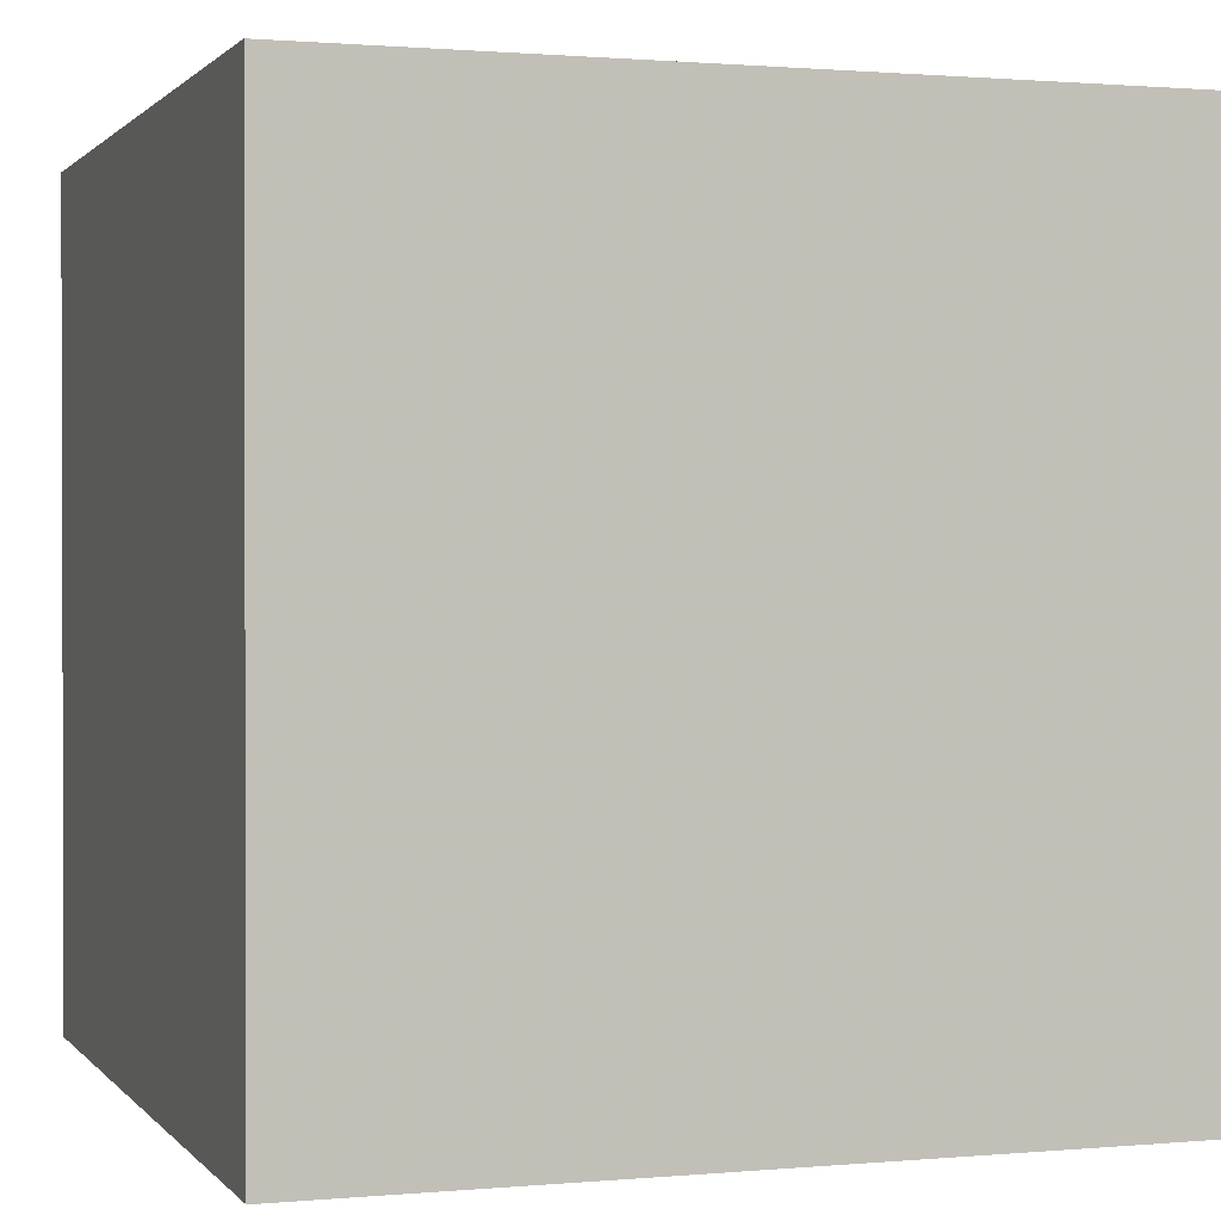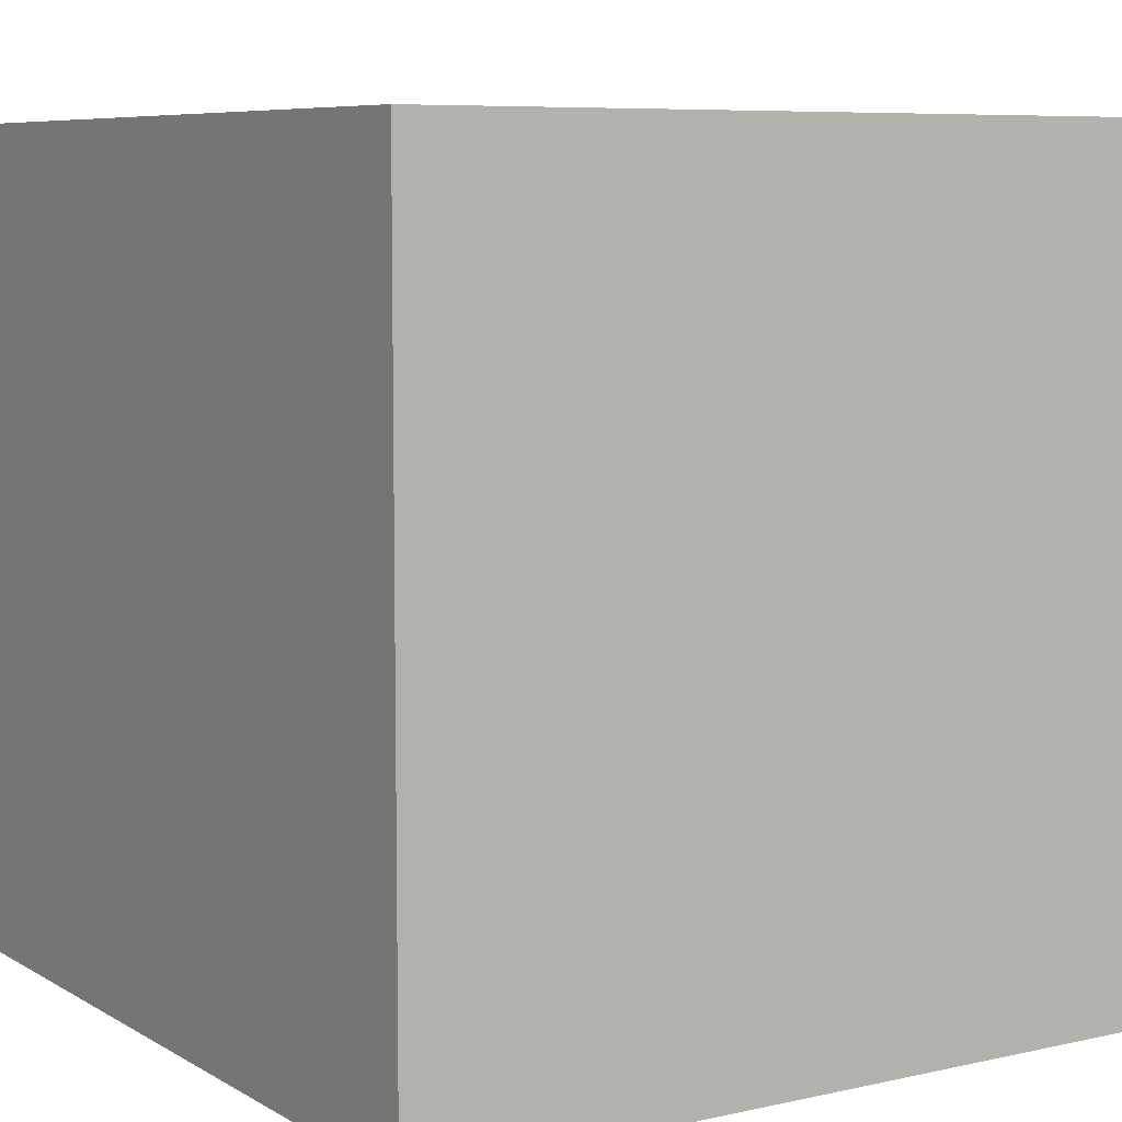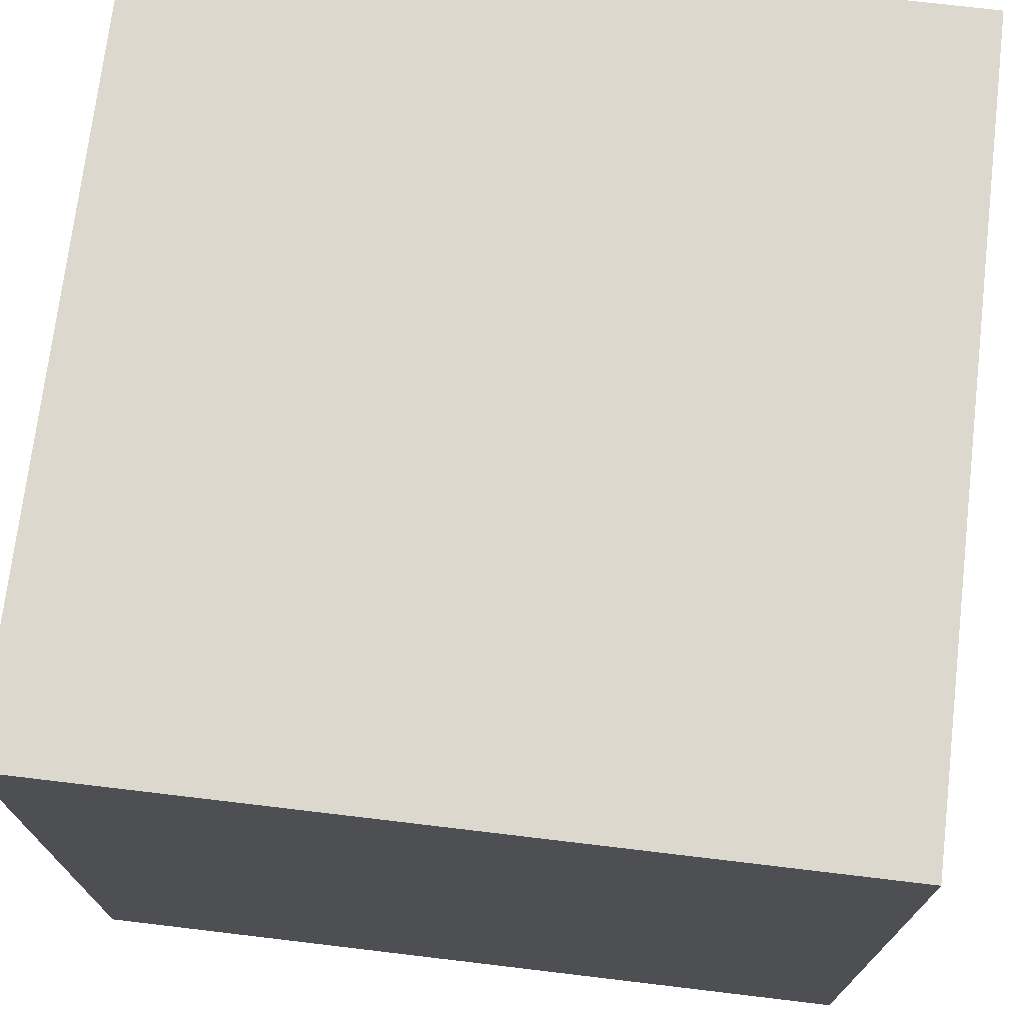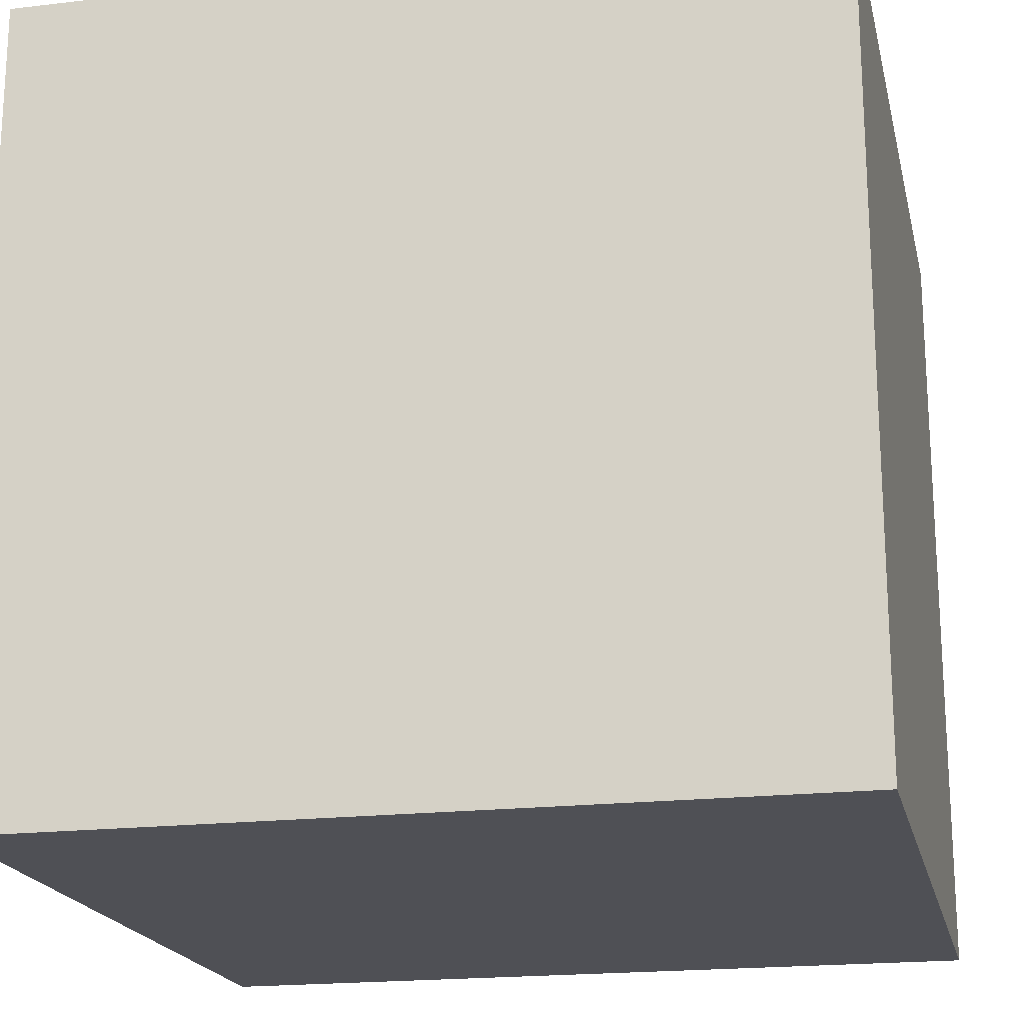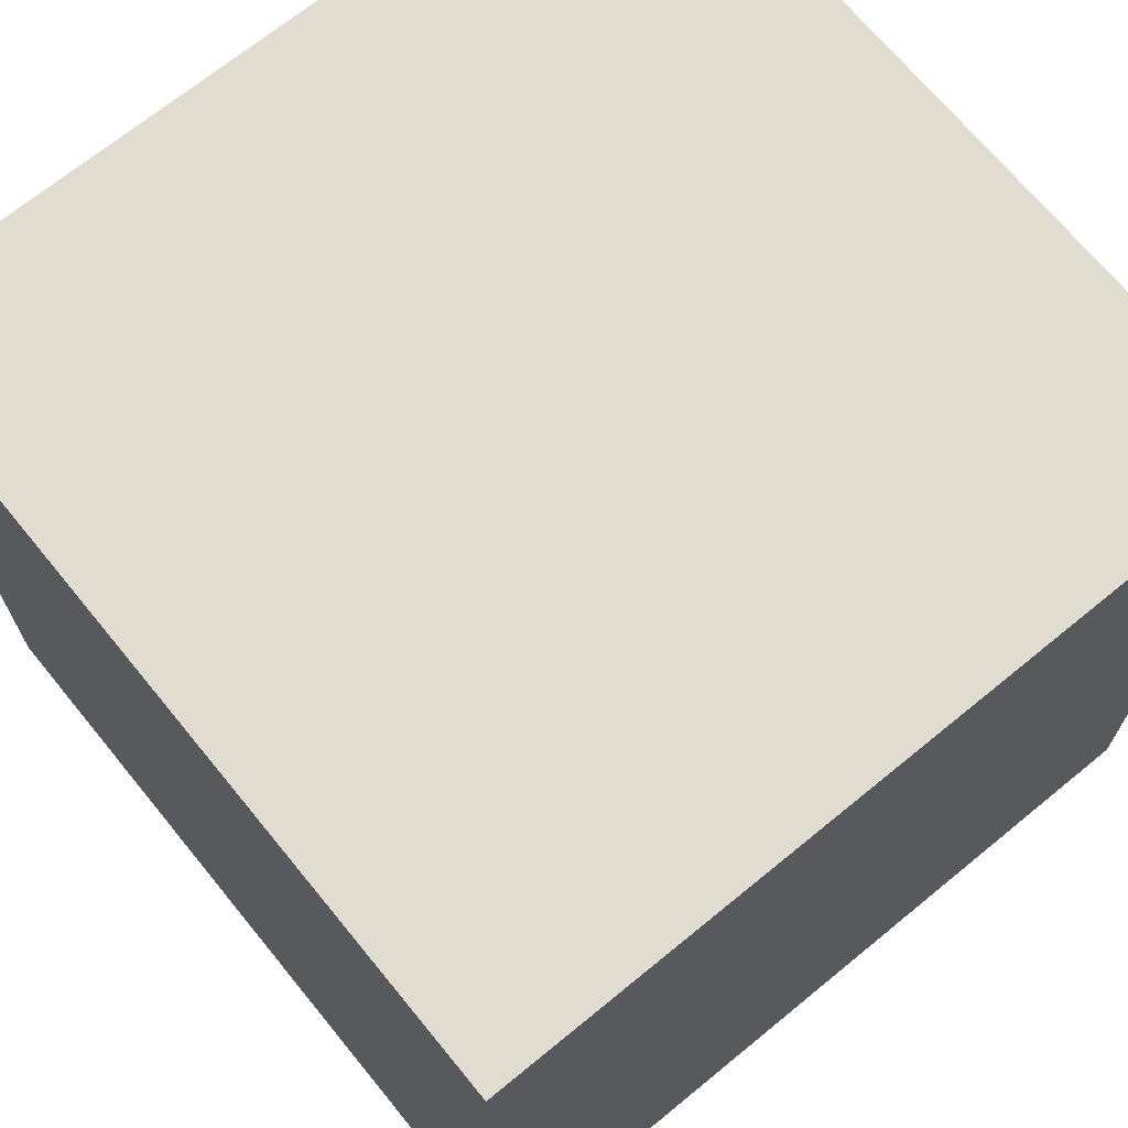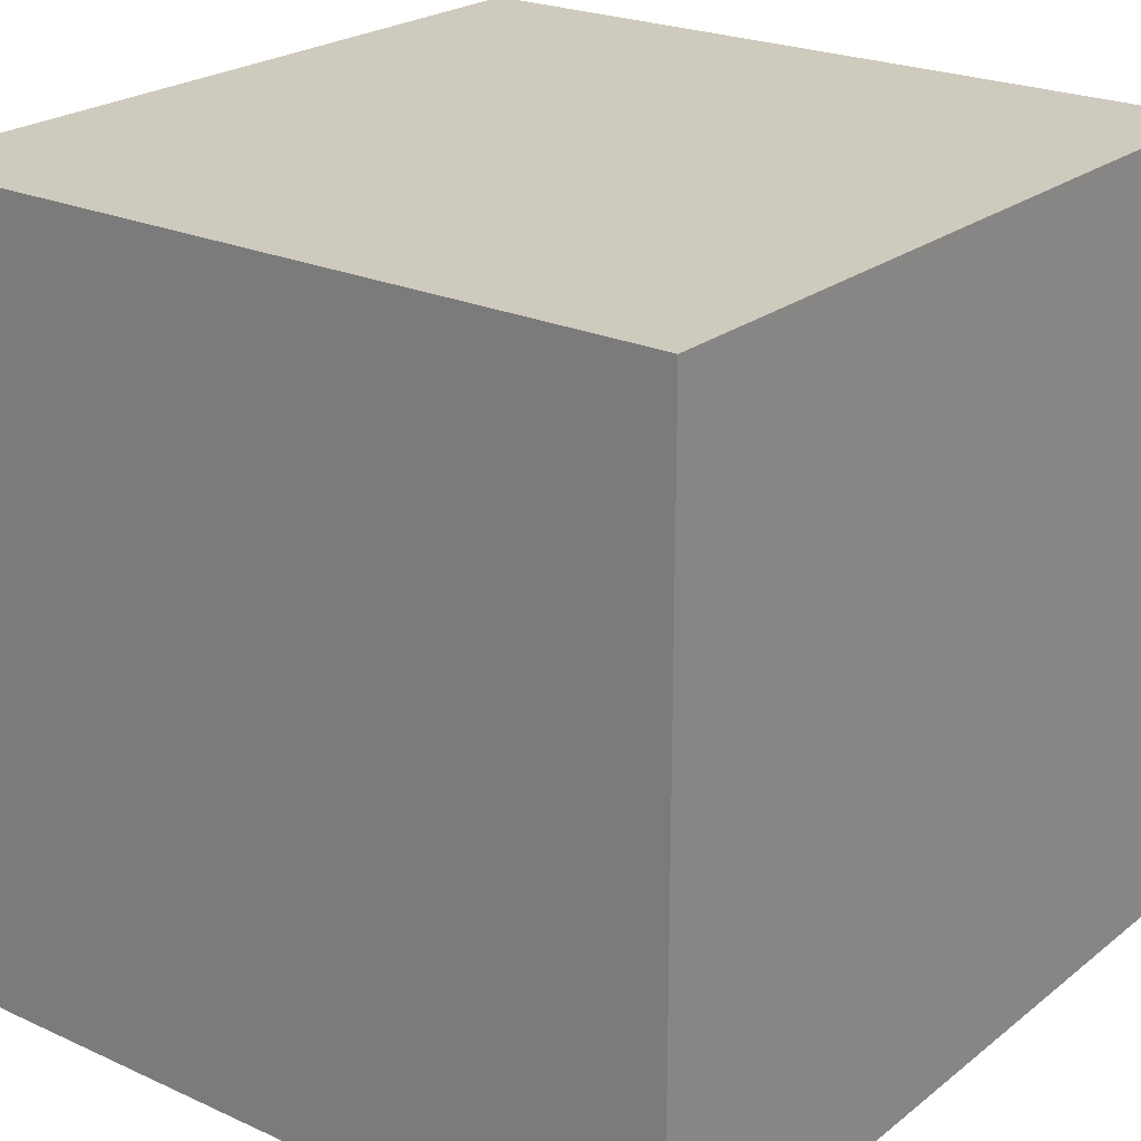
<metadata>
{"format":"obj","ext":"obj","renderer":"f3d","projection":"perspective","resolution":1024,"background":"white","views":[{"elev":1.0,"azim":-18.7,"up":"+Y"},{"elev":7.3,"azim":147.4,"up":"+Y"},{"elev":72.6,"azim":6.8,"up":"+Z"},{"elev":-19.4,"azim":-167.5,"up":"+Y"},{"elev":69.5,"azim":-39.3,"up":"+Y"},{"elev":23.2,"azim":37.6,"up":"+Z"}]}
</metadata>
<code>
v  0  0  0
v  0  0  1
v  0  1  0
v  0  1  1
v  1  0  0
v  1  0  1
v  1  1  0
v  1  1  1
f 1 7 5
f 1 3 7
f 1 4 3
f 1 2 4
f 3 8 7
f 3 4 8
f 5 7 8
f 5 8 6
f 1 5 6
f 1 6 2
f 2 6 8
f 2 8 4

</code>
